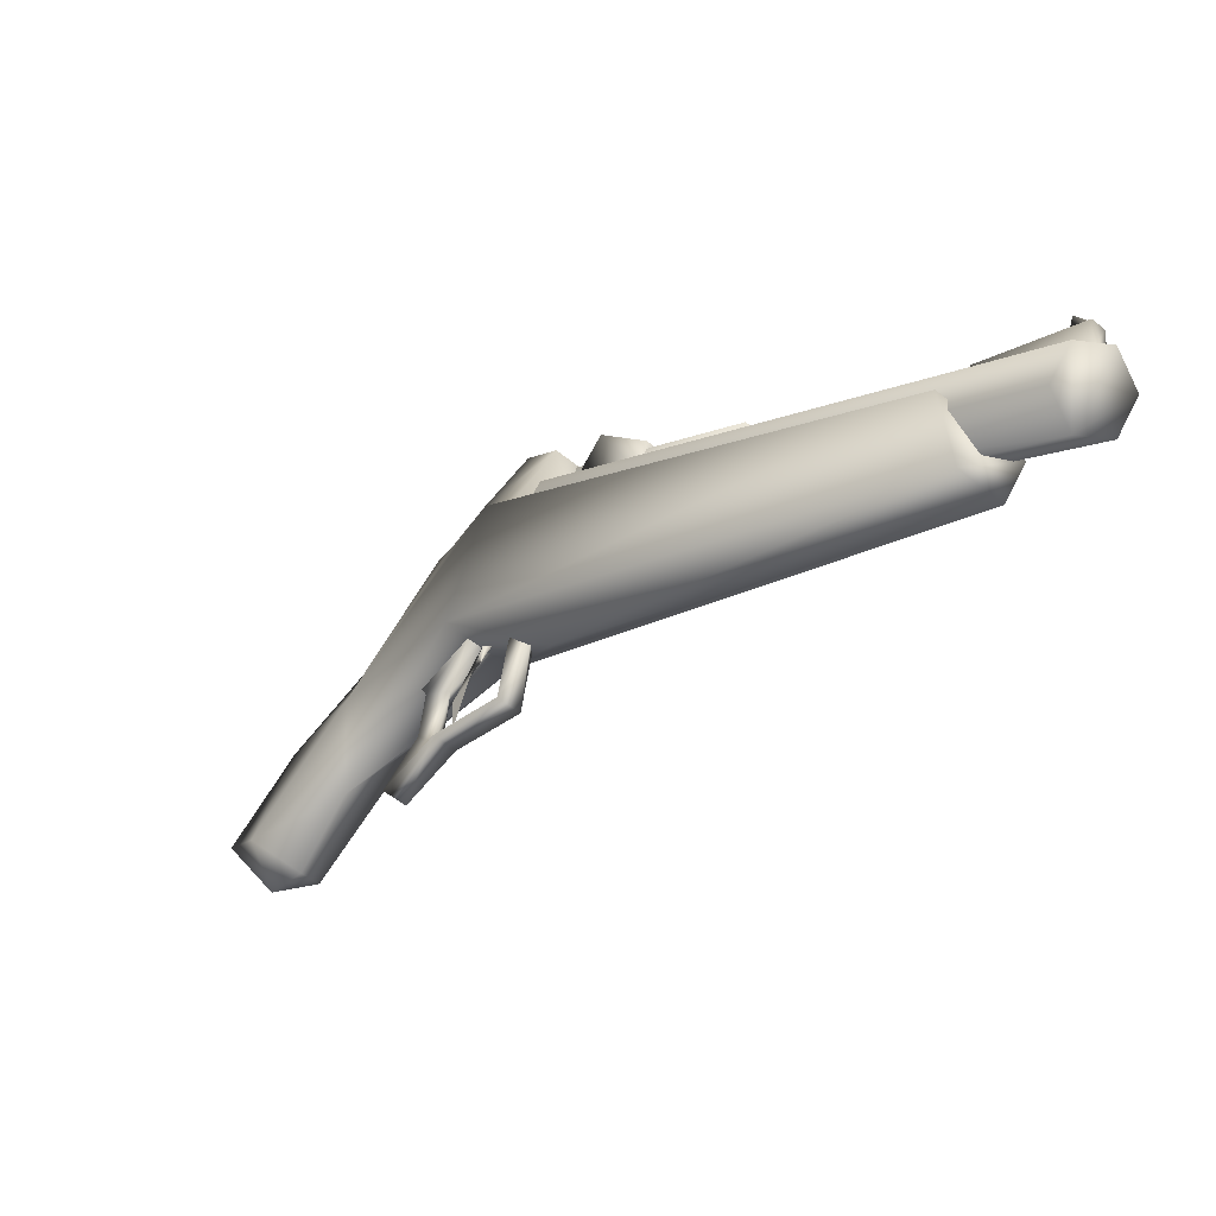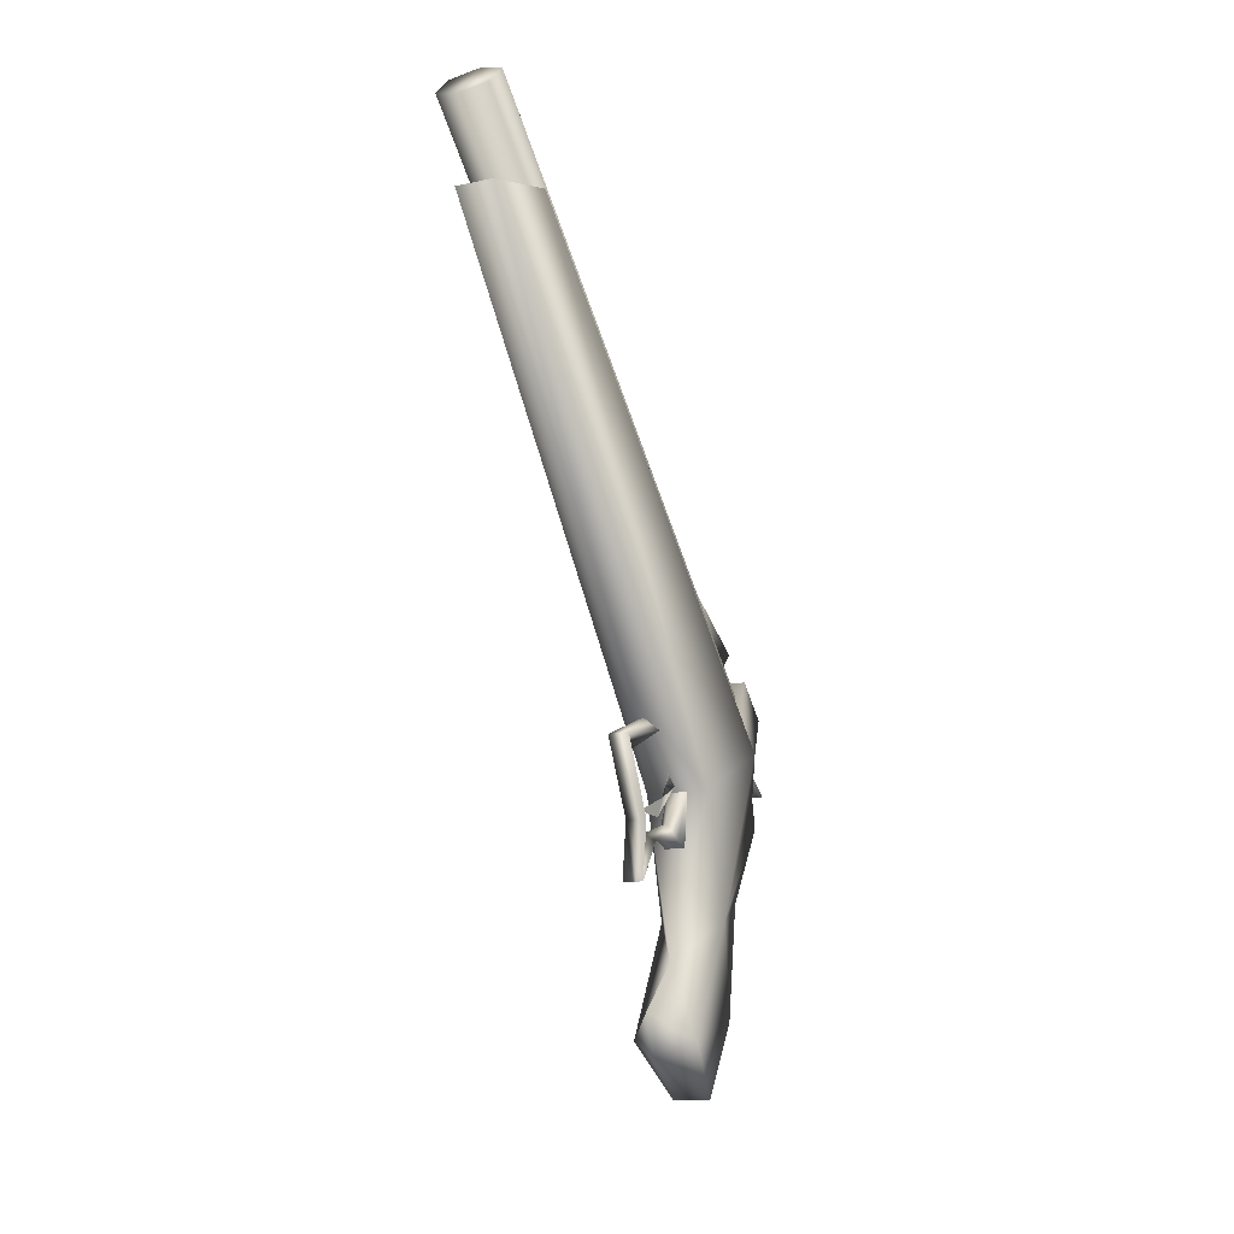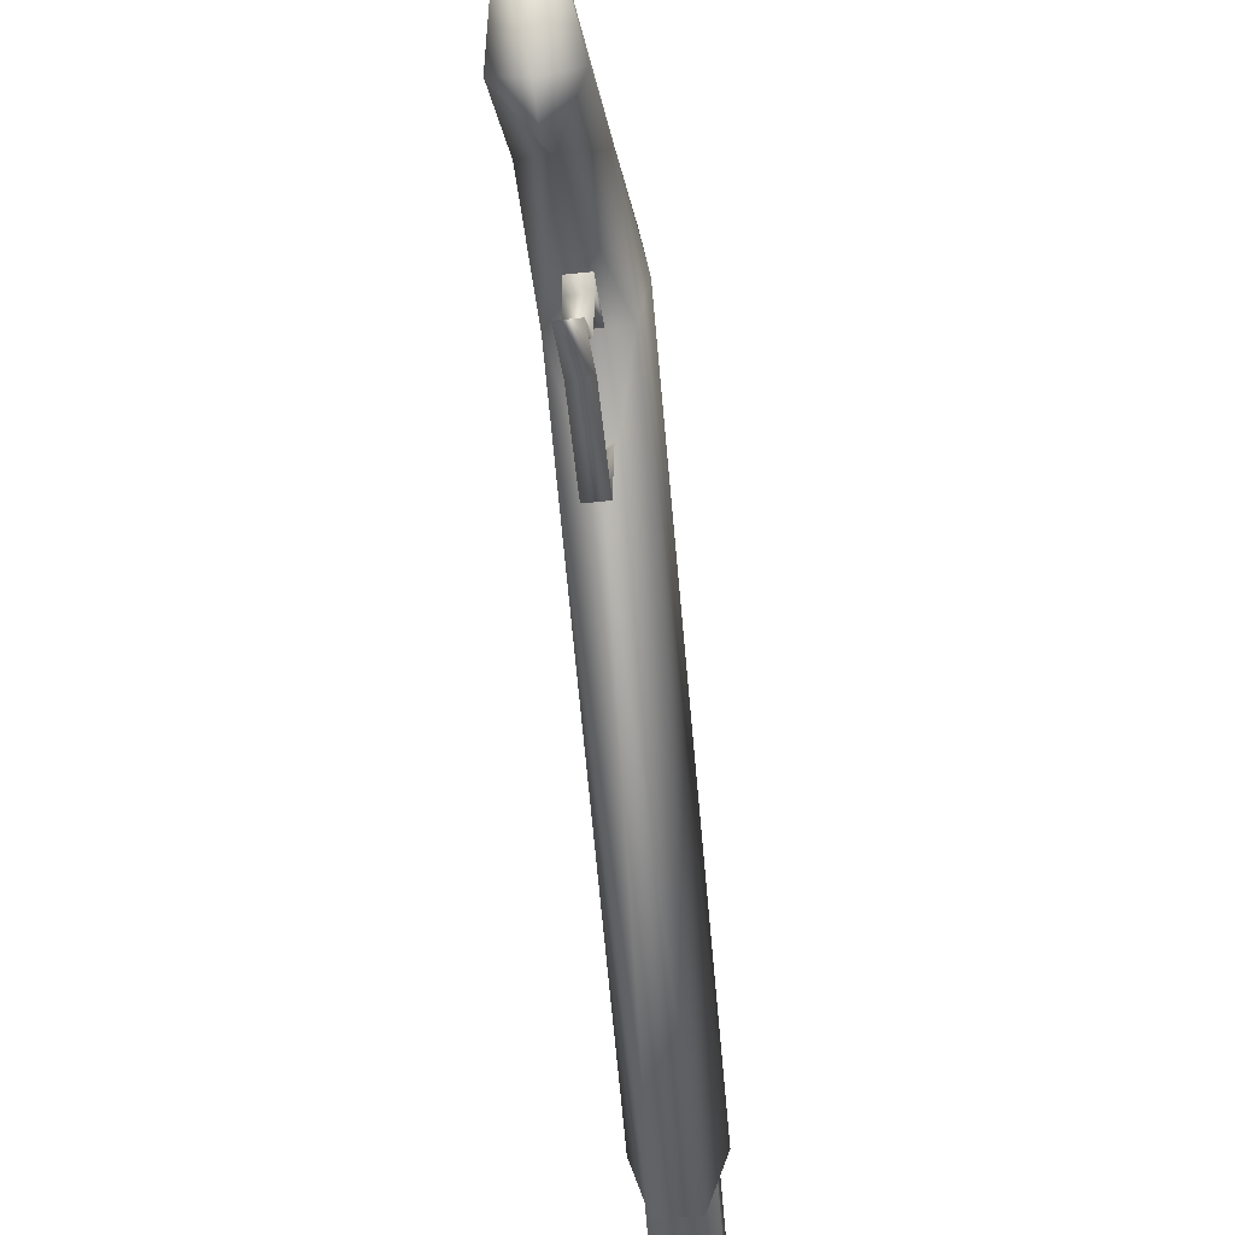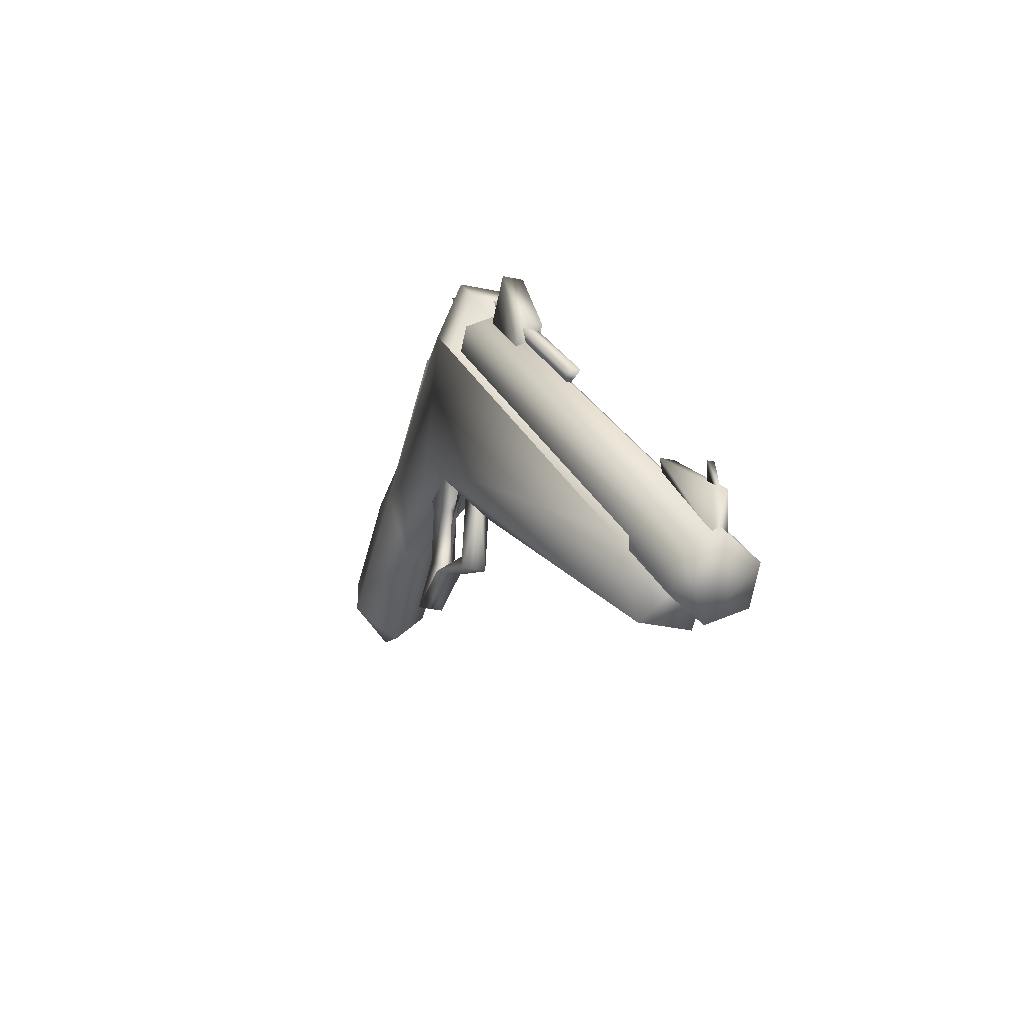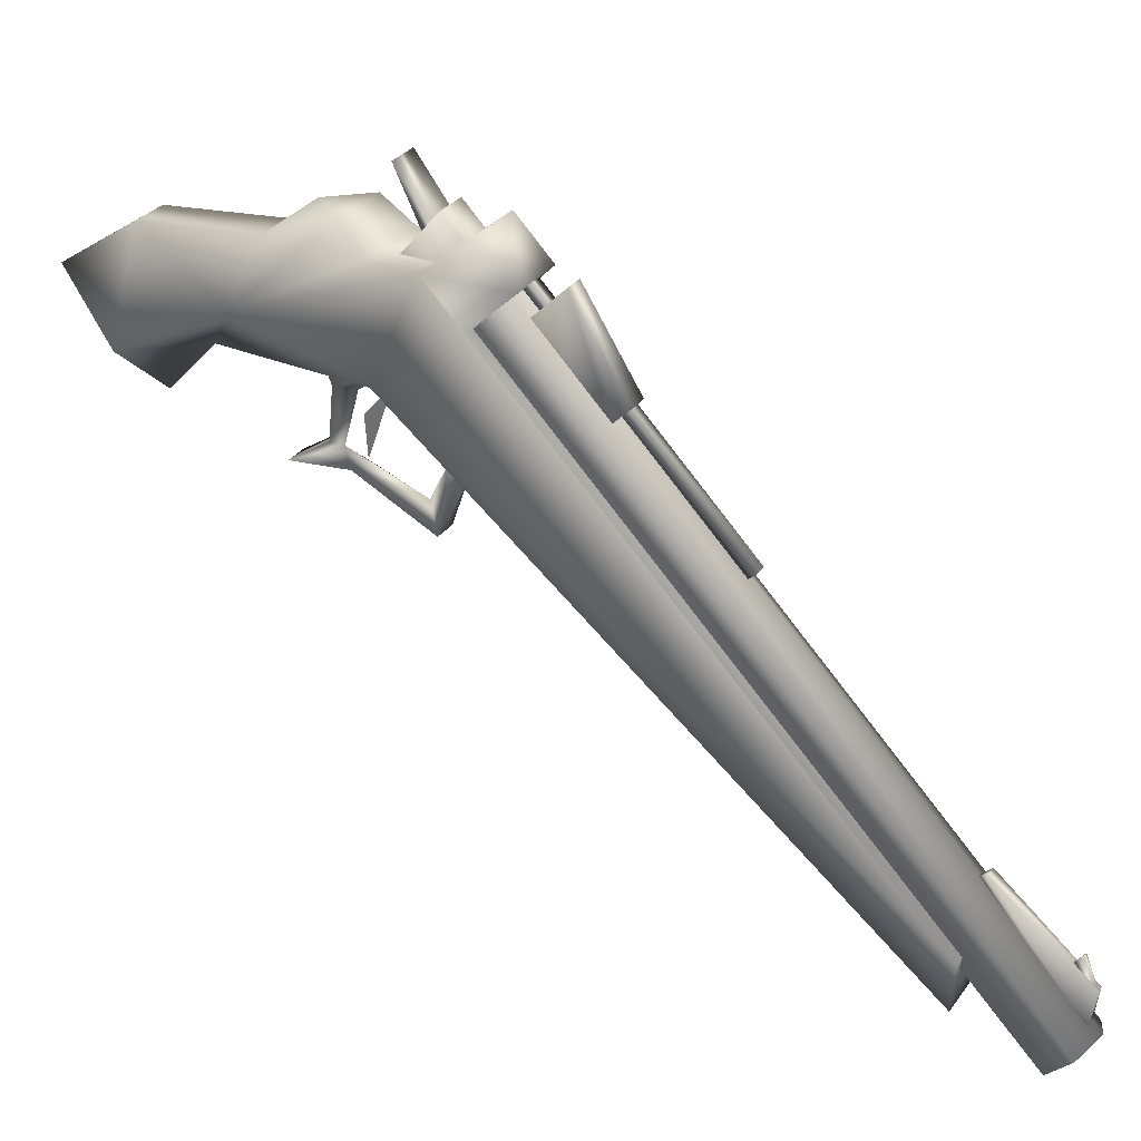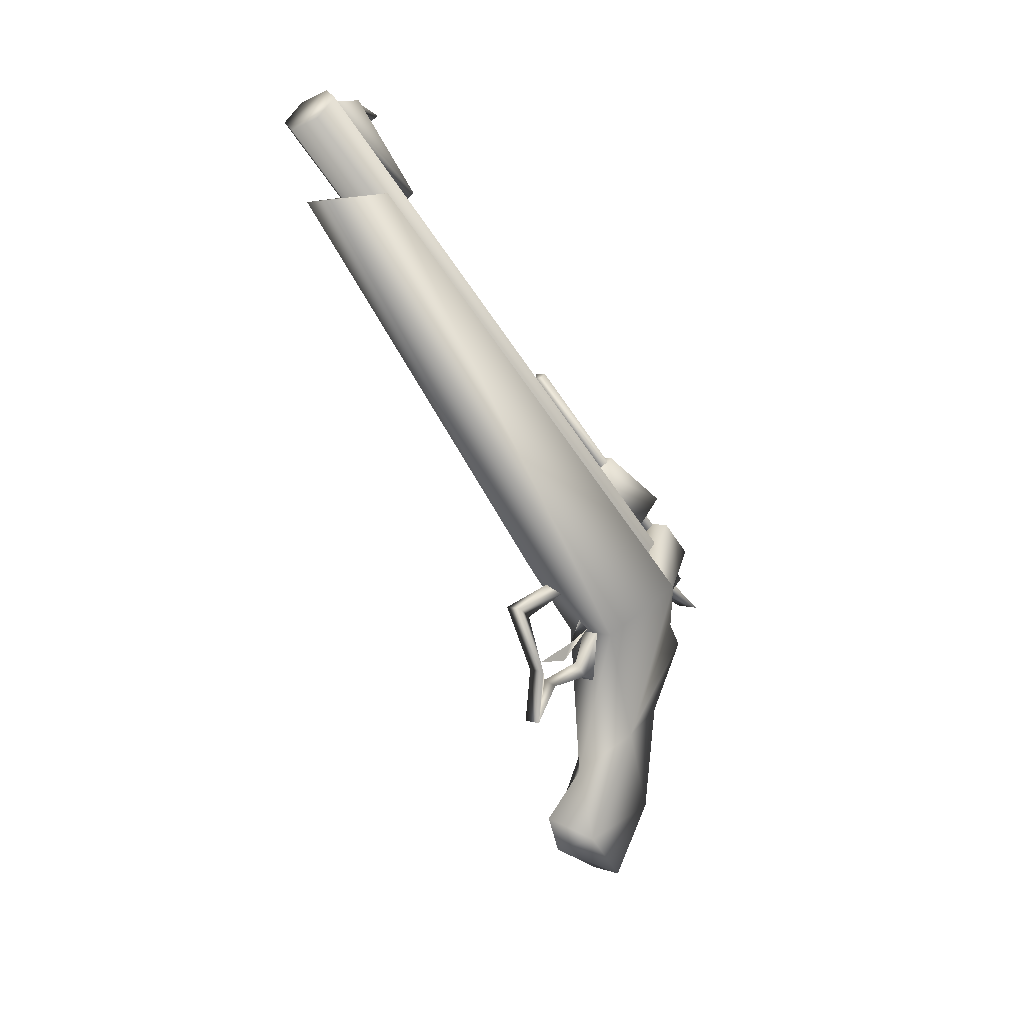
<metadata>
{"format":"obj","ext":"obj","renderer":"f3d","projection":"perspective","resolution":1024,"background":"white","views":[{"elev":-57.7,"azim":-40.2,"up":"+Y"},{"elev":-11.7,"azim":27.1,"up":"+Z"},{"elev":-43.2,"azim":-172.6,"up":"+Y"},{"elev":-30.0,"azim":-17.8,"up":"+Y"},{"elev":30.9,"azim":-60.3,"up":"+Y"},{"elev":5.0,"azim":46.3,"up":"+Z"}]}
</metadata>
<code>
o Model001_7_0_00
v -0.08533 -0.5276 0.8273
v -0.1187 -0.4868 0.8681
v -0.1187 -0.514 0.8409
v -0.08533 0.06955 0.2301
v -0.05201 0.08317 0.2437
v -0.08533 -0.5276 0.8273
v -0.05201 -0.4868 0.8681
v -0.05201 -0.514 0.8409
v -0.1187 0.08317 0.2437
v -0.1187 -0.514 0.8409
v -0.05201 -0.4868 0.8681
v -0.05201 -0.514 0.8409
v -0.08533 0.124 0.2846
v -0.1187 -0.4868 0.8681
v -0.08533 -0.4732 0.8818
v -0.1187 0.1104 0.271
v -0.05201 0.1104 0.271
v -0.08533 -0.4732 0.8818
v -0.04435 -0.02764 -0.152
v -0.06336 0.1064 -0.1276
v -0.04303 0.05065 -0.008862
v -0.06165 0.1233 0.01602
v -0.04487 0.00792 0.1437
v -0.06162 -0.4872 0.7432
v -0.08533 -0.1186 0.2531
v -0.05082 0.1786 0.2525
v -0.05082 0.1353 0.2958
v -0.03885 0.1378 0.2035
v -0.1182 0.1664 0.1131
v -0.1276 0.05065 -0.008862
v -0.1277 0.1368 0.1456
v -0.03885 0.1378 0.2035
v -0.03885 -0.4131 0.7544
v -0.1318 0.1378 0.2035
v -0.08533 -0.01431 -0.06018
v -0.1258 0.00792 0.1437
v -0.04487 0.00792 0.1437
v -0.03885 0.1378 0.2035
v -0.109 -0.4872 0.7432
v -0.08533 -0.1186 0.2531
v -0.06162 -0.4872 0.7432
v -0.109 -0.4872 0.7432
v -0.1318 -0.4131 0.7544
v -0.1258 0.00792 0.1437
v -0.1277 0.1368 0.1456
v -0.1318 0.1378 0.2035
v -0.04297 0.1368 0.1456
v -0.05082 0.1786 0.2525
v -0.1198 0.1786 0.2525
v -0.05082 0.1353 0.2958
v -0.1198 0.1353 0.2958
v -0.03885 0.09033 0.2509
v -0.03885 -0.4131 0.7544
v -0.1318 0.09033 0.2509
v -0.1318 -0.4131 0.7544
v -0.08533 -0.3454 0.7498
v -0.09193 -0.4678 0.8676
v -0.09202 -0.3361 0.7615
v -0.05246 0.1664 0.1131
v -0.05246 0.1664 0.1131
v -0.1182 0.1664 0.1131
v -0.109 0.1233 0.01602
v -0.1182 0.1664 0.1131
v -0.08533 0.1642 0.06857
v -0.08533 -0.05861 -0.1691
v -0.06132 0.04361 -0.2202
v -0.04435 -0.02764 -0.152
v -0.08533 -0.07758 -0.1196
v -0.04487 0.00792 0.1437
v -0.1258 0.00792 0.1437
v -0.08533 -0.01431 -0.06018
v -0.06132 0.04361 -0.2202
v -0.1073 0.1064 -0.1276
v -0.06336 0.1064 -0.1276
v -0.06165 0.1233 0.01602
v -0.0673 0.1879 0.2095
v -0.1034 0.1253 0.1562
v -0.1034 0.1879 0.2095
v -0.09873 -0.1114 0.02705
v -0.07193 -0.1114 0.02705
v -0.09873 -0.1025 0.0999
v -0.1034 0.1483 0.2491
v -0.0673 0.1483 0.2491
v -0.1258 0.00792 0.1437
v -0.1073 0.1064 -0.1276
v -0.1263 -0.02764 -0.152
v -0.04297 0.1368 0.1456
v -0.1263 -0.02764 -0.152
v -0.1094 0.04361 -0.2202
v -0.07193 -0.1025 0.0999
v -0.09873 -0.148 0.1949
v -0.06132 0.04361 -0.2202
v -0.09873 -0.07825 0.07631
v -0.07193 -0.07825 0.07631
v -0.09873 -0.1114 0.02705
v -0.1318 0.1378 0.2035
v -0.1198 0.1353 0.2958
v -0.1198 0.1786 0.2525
v -0.05246 0.1664 0.1131
v -0.1318 0.1378 0.2035
v -0.1034 0.165 0.19
v -0.1034 0.1753 0.1987
v -0.1034 0.2249 0.1608
v -0.1034 0.1879 0.2095
v -0.1034 0.1253 0.1562
v -0.1034 0.1483 0.2491
v -0.03885 0.1378 0.2035
v -0.06162 -0.4872 0.7432
v -0.03885 -0.4131 0.7544
v -0.109 -0.4872 0.7432
v -0.1318 -0.4131 0.7544
v -0.08533 -0.07758 -0.1196
v -0.03885 0.09033 0.2509
v -0.1318 0.09033 0.2509
v -0.1094 0.04361 -0.2202
v -0.07398 0.03889 0.3989
v -0.07398 0.01938 0.3794
v -0.07398 0.14 0.3338
v -0.09669 0.03889 0.3989
v -0.07398 0.14 0.3338
v -0.09669 0.14 0.3338
v -0.09669 0.1025 0.2963
v -0.09669 0.14 0.3338
v -0.09669 0.01938 0.3794
v -0.09669 0.03889 0.3989
v -0.09669 0.01938 0.3794
v -0.07398 0.01938 0.3794
v -0.1094 0.04361 -0.2202
v -0.07398 0.03889 0.3989
v -0.09669 0.1025 0.2963
v -0.07398 0.1025 0.2963
v -0.07398 0.1025 0.2963
v -0.1094 0.04361 -0.2202
v -0.109 0.1233 0.01602
v -0.07874 -0.4678 0.8676
v -0.07865 -0.3361 0.7615
v -0.07865 -0.4271 0.8726
v -0.07193 -0.148 0.1949
v -0.07193 -0.1025 0.0999
v -0.08533 -0.1183 0.1791
v -0.07663 -0.09532 0.5231
v -0.08533 -0.108 0.5104
v -0.07663 0.1336 0.2942
v -0.0673 0.1253 0.1562
v -0.0673 0.2249 0.1608
v -0.0673 0.1753 0.1987
v -0.0673 0.165 0.19
v -0.08533 -0.08299 0.2224
v -0.09873 -0.06681 0.2083
v -0.09873 -0.148 0.1949
v -0.08533 -0.0864 0.0849
v -0.07193 -0.07825 0.07631
v -0.08533 -0.02205 0.103
v -0.07193 0.000433 0.07515
v -0.07193 0.00792 0.1437
v -0.07193 -0.01711 0.08264
v -0.07193 -0.1114 0.02705
v -0.07193 -0.06681 0.2083
v -0.09873 -0.01711 0.08264
v -0.07193 0.000433 0.07515
v -0.07193 -0.01711 0.08264
v -0.09873 -0.06681 0.2083
v -0.07874 -0.4678 0.8676
v -0.07865 -0.4271 0.8726
v -0.09193 -0.4678 0.8676
v -0.09873 0.00792 0.1437
v -0.09873 -0.01711 0.08264
v -0.09873 0.00792 0.1437
v -0.07193 -0.1114 0.02705
v -0.07193 -0.148 0.1949
v -0.07193 -0.148 0.1949
v -0.09873 -0.148 0.1949
v -0.09873 -0.07825 0.07631
v -0.08219 -0.3927 0.8562
v -0.08533 -0.4056 0.8462
v -0.08848 -0.3927 0.8562
v -0.09873 -0.1025 0.0999
v -0.09873 0.000433 0.07515
v -0.09873 -0.1114 0.02705
v -0.08848 -0.3927 0.8562
v -0.08533 -0.4271 0.8726
v -0.08219 -0.3927 0.8562
v -0.09403 0.1336 0.2942
v -0.09202 -0.4271 0.8726
v -0.09202 -0.3361 0.7615
v -0.08219 -0.3927 0.8562
v -0.08533 -0.4271 0.8726
v -0.08533 -0.4056 0.8462
v -0.09202 -0.4271 0.8726
v -0.07865 -0.3361 0.7615
v -0.08533 -0.3454 0.7498
v -0.09403 -0.09532 0.5231
v -0.08533 0.1209 0.2815
v -0.09403 0.1336 0.2942
v -0.08533 -0.108 0.5104
v -0.07663 -0.09532 0.5231
v -0.09403 -0.09532 0.5231
v -0.08848 -0.3927 0.8562
v -0.09403 -0.09532 0.5231
v -0.1034 0.1753 0.1987
v -0.1034 0.165 0.19
v -0.0673 0.165 0.19
v -0.1034 0.2249 0.1608
v -0.1318 0.09033 0.2509
v -0.03885 0.09033 0.2509
v -0.0673 0.1253 0.1562
v -0.09873 0.000433 0.07515
v -0.08533 0.001059 0.1497
v -0.08533 -0.03317 0.1326
v -0.08533 -0.01601 0.1644
v -0.08533 -0.04637 0.1081
v -0.08533 -0.09448 0.1111
f 1 2 3
f 4 5 6
f 7 1 8
f 9 6 10
f 5 11 12
f 13 14 15
f 9 14 16
f 17 13 11
f 2 1 18
f 18 1 7
f 19 20 21
f 22 21 20
f 23 24 25
f 26 27 28
f 29 30 31
f 32 33 23
f 30 34 31
f 35 19 21
f 34 30 36
f 35 36 30
f 37 21 38
f 39 40 41
f 42 43 44
f 45 46 47
f 48 46 49
f 50 48 51
f 51 52 50
f 53 54 55
f 56 57 58
f 22 59 21
f 60 61 47
f 62 63 64
f 65 66 67
f 68 65 67
f 69 70 71
f 72 73 74
f 75 62 64
f 45 47 61
f 76 77 78
f 49 51 48
f 79 80 81
f 82 83 78
f 21 37 35
f 25 84 23
f 30 85 86
f 74 62 75
f 87 38 21
f 88 65 68
f 88 89 65
f 81 90 91
f 92 20 19
f 30 86 35
f 93 94 95
f 25 42 44
f 96 97 98
f 99 64 63
f 44 43 100
f 101 102 103
f 24 23 33
f 104 105 106
f 107 46 48
f 107 47 46
f 108 109 110
f 111 110 109
f 112 19 35
f 112 35 86
f 113 28 27
f 114 97 96
f 66 65 115
f 87 21 59
f 116 117 118
f 119 120 121
f 121 120 122
f 123 124 125
f 126 127 119
f 73 62 74
f 128 73 72
f 129 120 119
f 129 119 127
f 130 124 123
f 131 118 117
f 132 122 120
f 86 85 133
f 64 99 75
f 30 29 134
f 30 134 85
f 135 136 137
f 138 139 140
f 141 142 143
f 83 144 76
f 145 146 147
f 148 149 150
f 140 139 151
f 151 152 153
f 154 155 156
f 157 151 139
f 152 151 157
f 138 158 148
f 159 160 161
f 56 136 135
f 162 158 140
f 163 164 165
f 153 166 167
f 153 155 168
f 93 161 94
f 95 94 169
f 81 80 90
f 91 90 170
f 171 148 172
f 140 150 149
f 167 173 153
f 174 175 176
f 140 158 138
f 151 177 140
f 153 173 151
f 167 166 178
f 177 151 179
f 179 151 173
f 78 83 76
f 180 181 182
f 143 183 141
f 184 164 185
f 186 187 188
f 150 140 177
f 156 153 152
f 184 165 164
f 189 58 57
f 190 191 185
f 185 164 190
f 192 141 183
f 193 142 194
f 193 143 142
f 195 196 197
f 198 188 187
f 153 156 155
f 194 142 199
f 145 200 146
f 201 145 202
f 203 145 201
f 203 200 145
f 17 11 5
f 12 6 5
f 4 6 9
f 10 14 9
f 16 14 13
f 15 11 13
f 204 52 51
f 205 54 53
f 206 77 76
f 207 160 159
f 159 161 93
f 208 209 210
f 208 209 211
f 211 209 212

</code>
